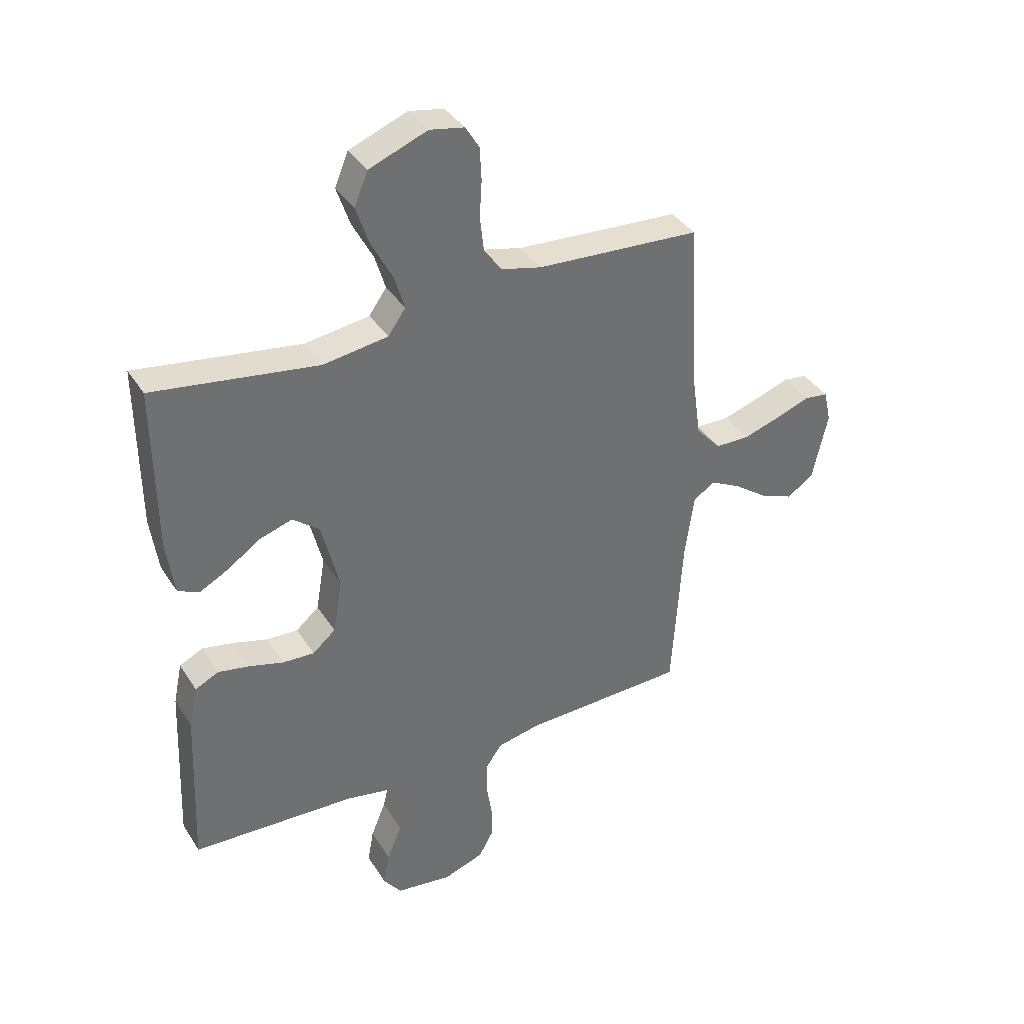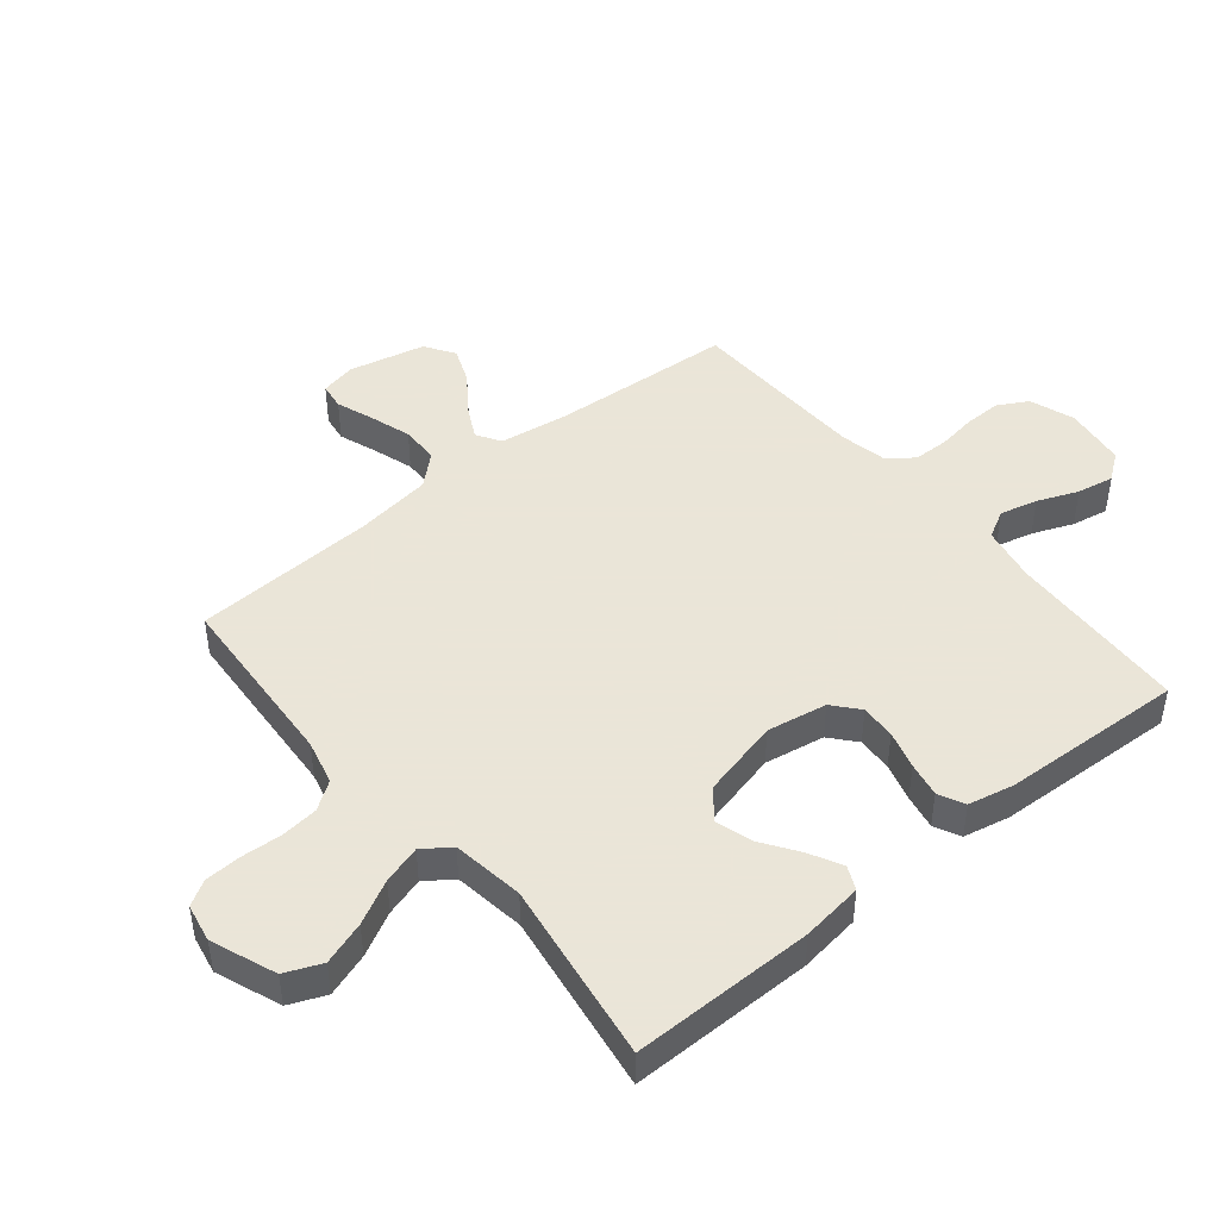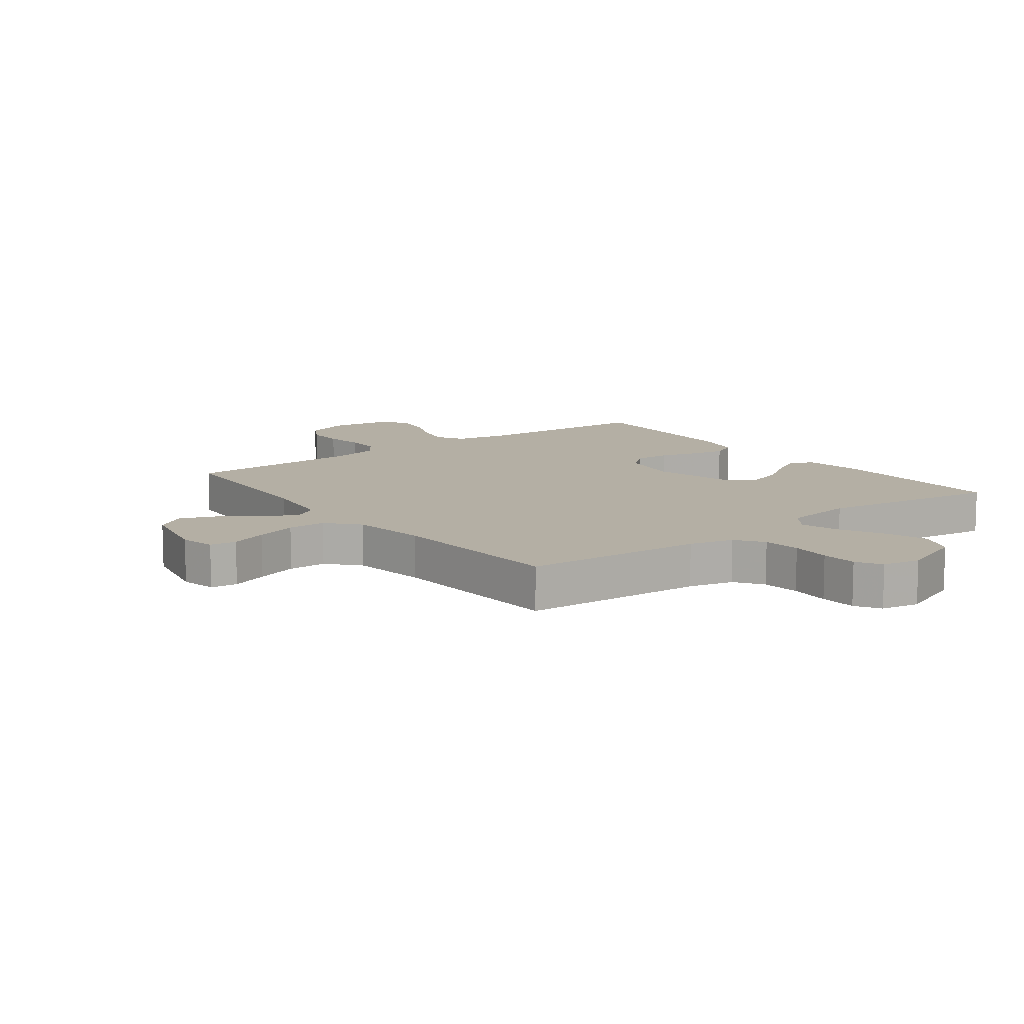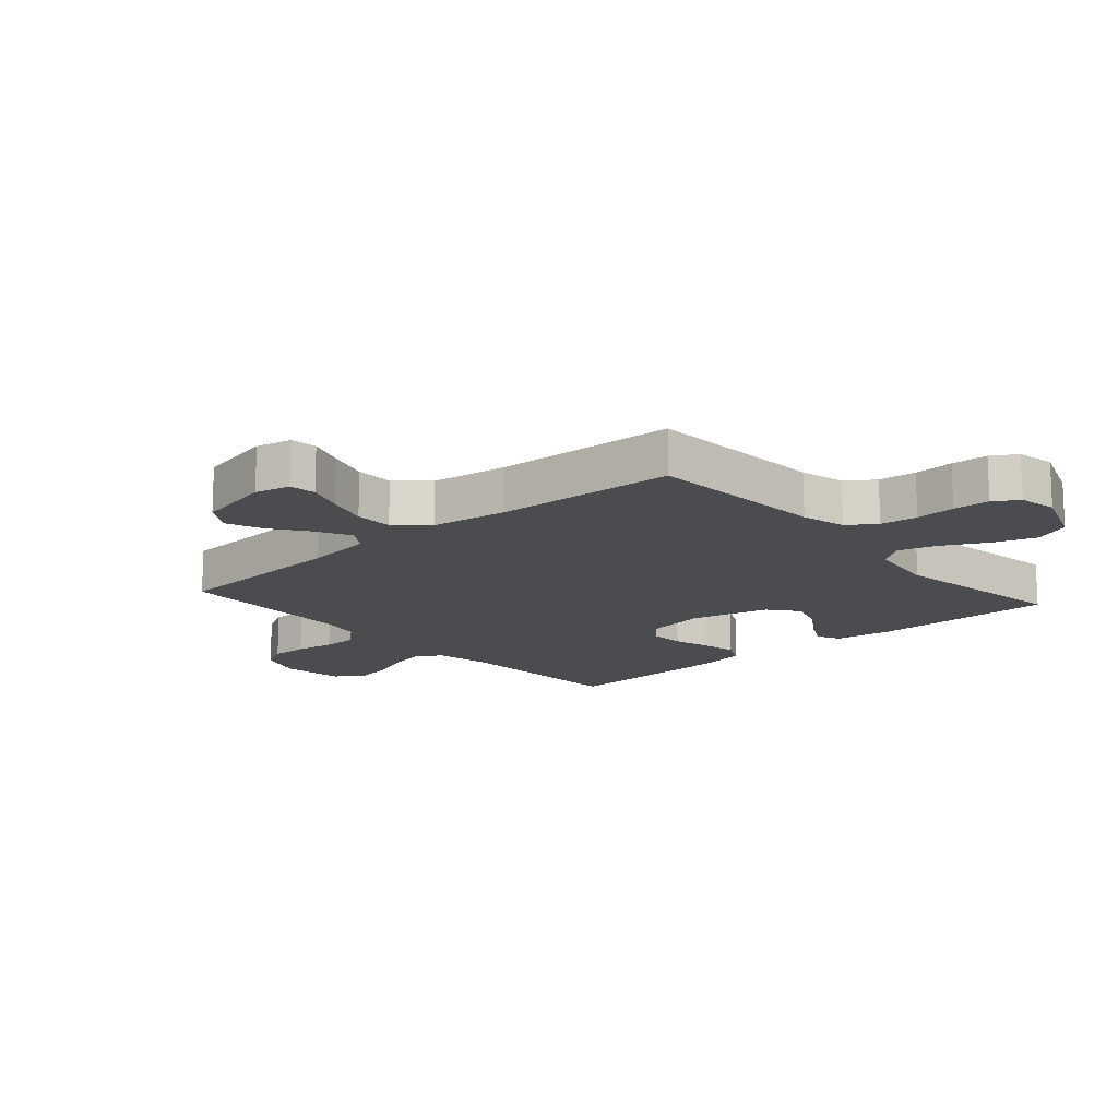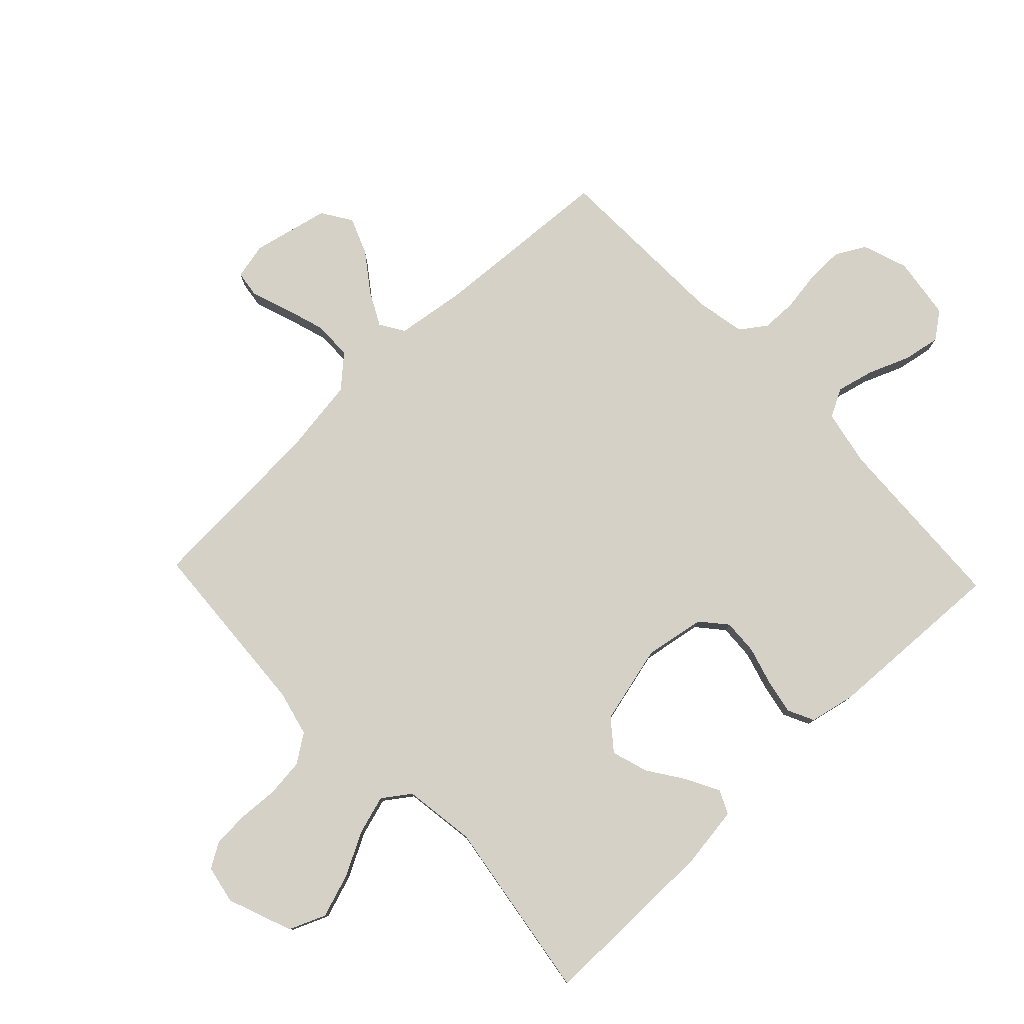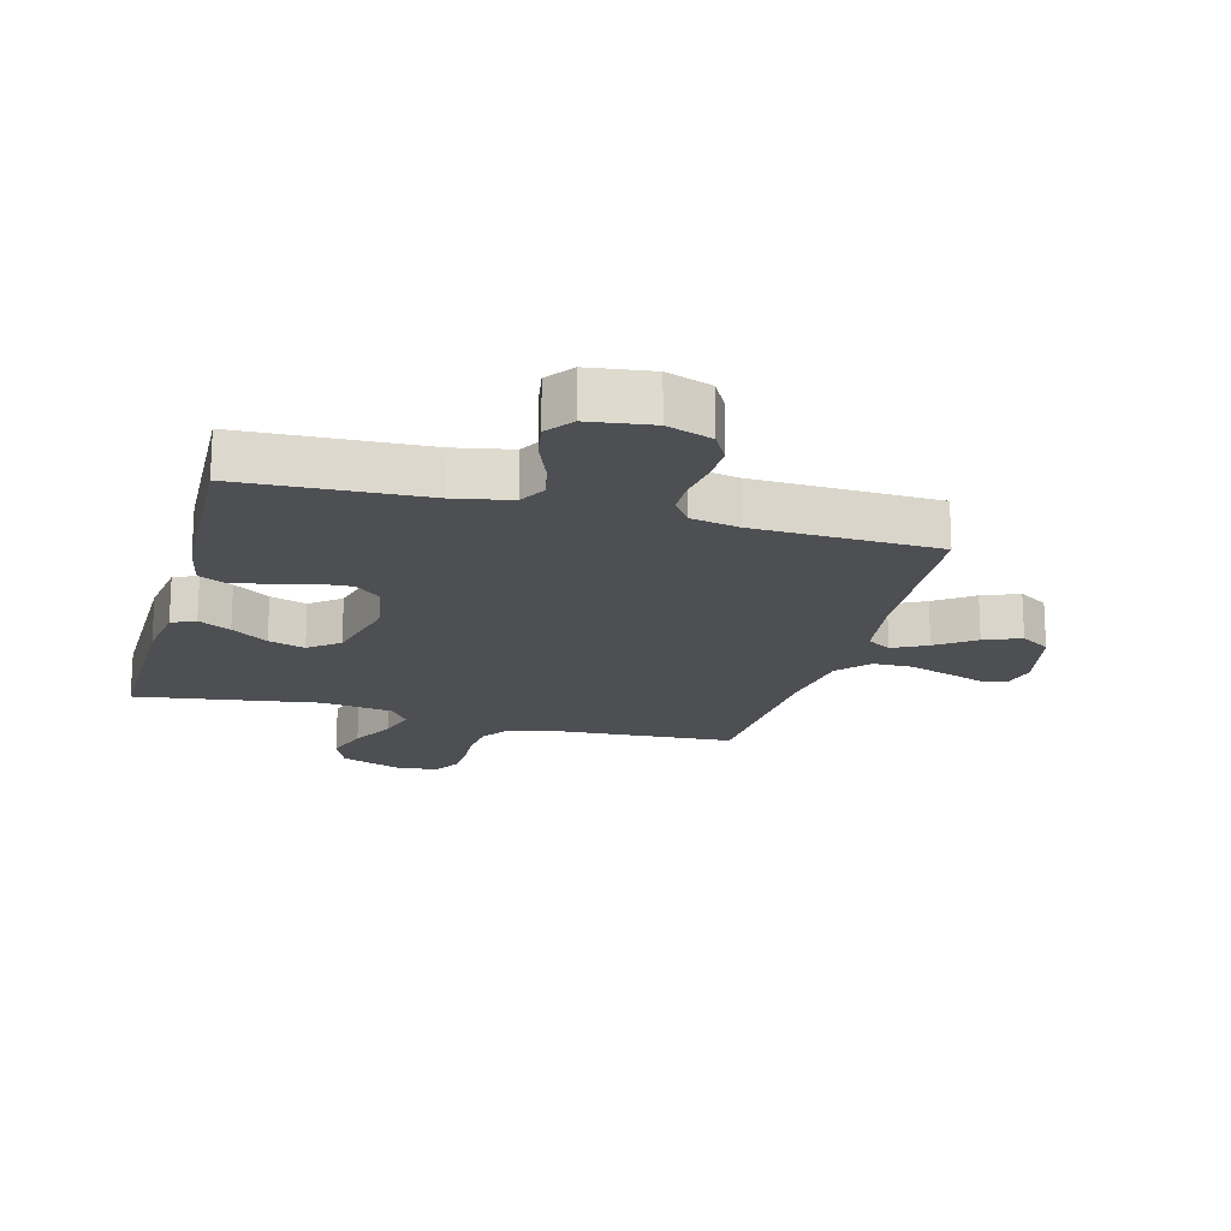
<metadata>
{"format":"obj","ext":"obj","renderer":"f3d","projection":"perspective","resolution":1024,"background":"white","views":[{"elev":37.6,"azim":151.2,"up":"+Z"},{"elev":45.5,"azim":50.7,"up":"+Y"},{"elev":11.3,"azim":-37.2,"up":"+Y"},{"elev":-15.1,"azim":-48.6,"up":"+Y"},{"elev":79.1,"azim":46.5,"up":"+Y"},{"elev":-18.1,"azim":164.8,"up":"+Y"}]}
</metadata>
<code>
v 0.5 0.07 -0.5
v 0.2 0.07 -0.514
v 0.108 0.07 -0.532
v 0.083 0.07 -0.578
v 0.098 0.07 -0.64
v 0.125 0.07 -0.707
v 0.136 0.07 -0.768
v 0.103 0.07 -0.812
v 0 0.07 -0.826
v -0.074 0.07 -0.8
v -0.101 0.07 -0.751
v -0.1 0.07 -0.69
v -0.09 0.07 -0.625
v -0.091 0.07 -0.567
v -0.121 0.07 -0.525
v -0.2 0.07 -0.509
v -0.5 0.07 -0.5
v -0.519 0.07 -0.2
v -0.535 0.07 -0.085
v -0.575 0.07 -0.06
v -0.631 0.07 -0.089
v -0.693 0.07 -0.134
v -0.753 0.07 -0.158
v -0.802 0.07 -0.126
v -0.83 0.07 0
v -0.817 0.07 0.059
v -0.773 0.07 0.065
v -0.712 0.07 0.043
v -0.643 0.07 0.021
v -0.58 0.07 0.022
v -0.534 0.07 0.073
v -0.516 0.07 0.2
v -0.5 0.07 0.5
v -0.2 0.07 0.519
v -0.126 0.07 0.537
v -0.094 0.07 0.583
v -0.087 0.07 0.645
v -0.091 0.07 0.711
v -0.088 0.07 0.771
v -0.063 0.07 0.812
v 0 0.07 0.824
v 0.106 0.07 0.783
v 0.131 0.07 0.723
v 0.107 0.07 0.652
v 0.069 0.07 0.58
v 0.05 0.07 0.517
v 0.082 0.07 0.472
v 0.2 0.07 0.455
v 0.5 0.07 0.5
v 0.498 0.07 0.2
v 0.484 0.07 0.099
v 0.445 0.07 0.081
v 0.392 0.07 0.109
v 0.332 0.07 0.15
v 0.272 0.07 0.169
v 0.223 0.07 0.13
v 0.191 0.07 0
v 0.208 0.07 -0.099
v 0.25 0.07 -0.135
v 0.308 0.07 -0.132
v 0.371 0.07 -0.114
v 0.428 0.07 -0.103
v 0.471 0.07 -0.124
v 0.487 0.07 -0.2
v 0.5 0 -0.5
v 0.2 0 -0.514
v 0.108 0 -0.532
v 0.083 0 -0.578
v 0.098 0 -0.64
v 0.125 0 -0.707
v 0.136 0 -0.768
v 0.103 0 -0.812
v 0 0 -0.826
v -0.074 0 -0.8
v -0.101 0 -0.751
v -0.1 0 -0.69
v -0.09 0 -0.625
v -0.091 0 -0.567
v -0.121 0 -0.525
v -0.2 0 -0.509
v -0.5 0 -0.5
v -0.519 0 -0.2
v -0.535 0 -0.085
v -0.575 0 -0.06
v -0.631 0 -0.089
v -0.693 0 -0.134
v -0.753 0 -0.158
v -0.802 0 -0.126
v -0.83 0 0
v -0.817 0 0.059
v -0.773 0 0.065
v -0.712 0 0.043
v -0.643 0 0.021
v -0.58 0 0.022
v -0.534 0 0.073
v -0.516 0 0.2
v -0.5 0 0.5
v -0.2 0 0.519
v -0.126 0 0.537
v -0.094 0 0.583
v -0.087 0 0.645
v -0.091 0 0.711
v -0.088 0 0.771
v -0.063 0 0.812
v 0 0 0.824
v 0.106 0 0.783
v 0.131 0 0.723
v 0.107 0 0.652
v 0.069 0 0.58
v 0.05 0 0.517
v 0.082 0 0.472
v 0.2 0 0.455
v 0.5 0 0.5
v 0.498 0 0.2
v 0.484 0 0.099
v 0.445 0 0.081
v 0.392 0 0.109
v 0.332 0 0.15
v 0.272 0 0.169
v 0.223 0 0.13
v 0.191 0 0
v 0.208 0 -0.099
v 0.25 0 -0.135
v 0.308 0 -0.132
v 0.371 0 -0.114
v 0.428 0 -0.103
v 0.471 0 -0.124
v 0.487 0 -0.2
f 63 64 1 2
f 60 61 62 63
f 59 60 63 2
f 58 59 2 3
f 57 58 3 4
f 51 52 53 54
f 49 50 51 54
f 48 49 54 55
f 47 48 55 56
f 42 43 44 45
f 42 45 46
f 41 42 46
f 40 41 46
f 37 38 39 40
f 36 37 40 46
f 35 36 46 47
f 32 33 34
f 31 32 34 35
f 25 26 27 28
f 25 28 29
f 24 25 29 30
f 21 22 23 24
f 20 21 24 30
f 16 17 18
f 15 16 18 19
f 10 11 12 13
f 10 13 14
f 9 10 14
f 8 9 14
f 5 6 7 8
f 4 5 8 14
f 57 4 14 15
f 31 35 47 56
f 19 20 30 31
f 31 56 57
f 15 19 31 57
f 66 65 128 127
f 127 126 125 124
f 66 127 124 123
f 67 66 123 122
f 68 67 122 121
f 118 117 116 115
f 118 115 114 113
f 119 118 113 112
f 120 119 112 111
f 109 108 107 106
f 110 109 106
f 110 106 105
f 110 105 104
f 104 103 102 101
f 110 104 101 100
f 111 110 100 99
f 98 97 96
f 99 98 96 95
f 92 91 90 89
f 93 92 89
f 94 93 89 88
f 88 87 86 85
f 94 88 85 84
f 82 81 80
f 83 82 80 79
f 77 76 75 74
f 78 77 74
f 78 74 73
f 78 73 72
f 72 71 70 69
f 78 72 69 68
f 79 78 68 121
f 120 111 99 95
f 95 94 84 83
f 121 120 95
f 121 95 83 79
f 1 65 66 2
f 2 66 67 3
f 3 67 68 4
f 4 68 69 5
f 5 69 70 6
f 6 70 71 7
f 7 71 72 8
f 8 72 73 9
f 9 73 74 10
f 10 74 75 11
f 11 75 76 12
f 12 76 77 13
f 13 77 78 14
f 14 78 79 15
f 15 79 80 16
f 16 80 81 17
f 17 81 82 18
f 18 82 83 19
f 19 83 84 20
f 20 84 85 21
f 21 85 86 22
f 22 86 87 23
f 23 87 88 24
f 24 88 89 25
f 25 89 90 26
f 26 90 91 27
f 27 91 92 28
f 28 92 93 29
f 29 93 94 30
f 30 94 95 31
f 31 95 96 32
f 32 96 97 33
f 33 97 98 34
f 34 98 99 35
f 35 99 100 36
f 36 100 101 37
f 37 101 102 38
f 38 102 103 39
f 39 103 104 40
f 40 104 105 41
f 41 105 106 42
f 42 106 107 43
f 43 107 108 44
f 44 108 109 45
f 45 109 110 46
f 46 110 111 47
f 47 111 112 48
f 48 112 113 49
f 49 113 114 50
f 50 114 115 51
f 51 115 116 52
f 52 116 117 53
f 53 117 118 54
f 54 118 119 55
f 55 119 120 56
f 56 120 121 57
f 57 121 122 58
f 58 122 123 59
f 59 123 124 60
f 60 124 125 61
f 61 125 126 62
f 62 126 127 63
f 63 127 128 64
f 64 128 65 1

</code>
